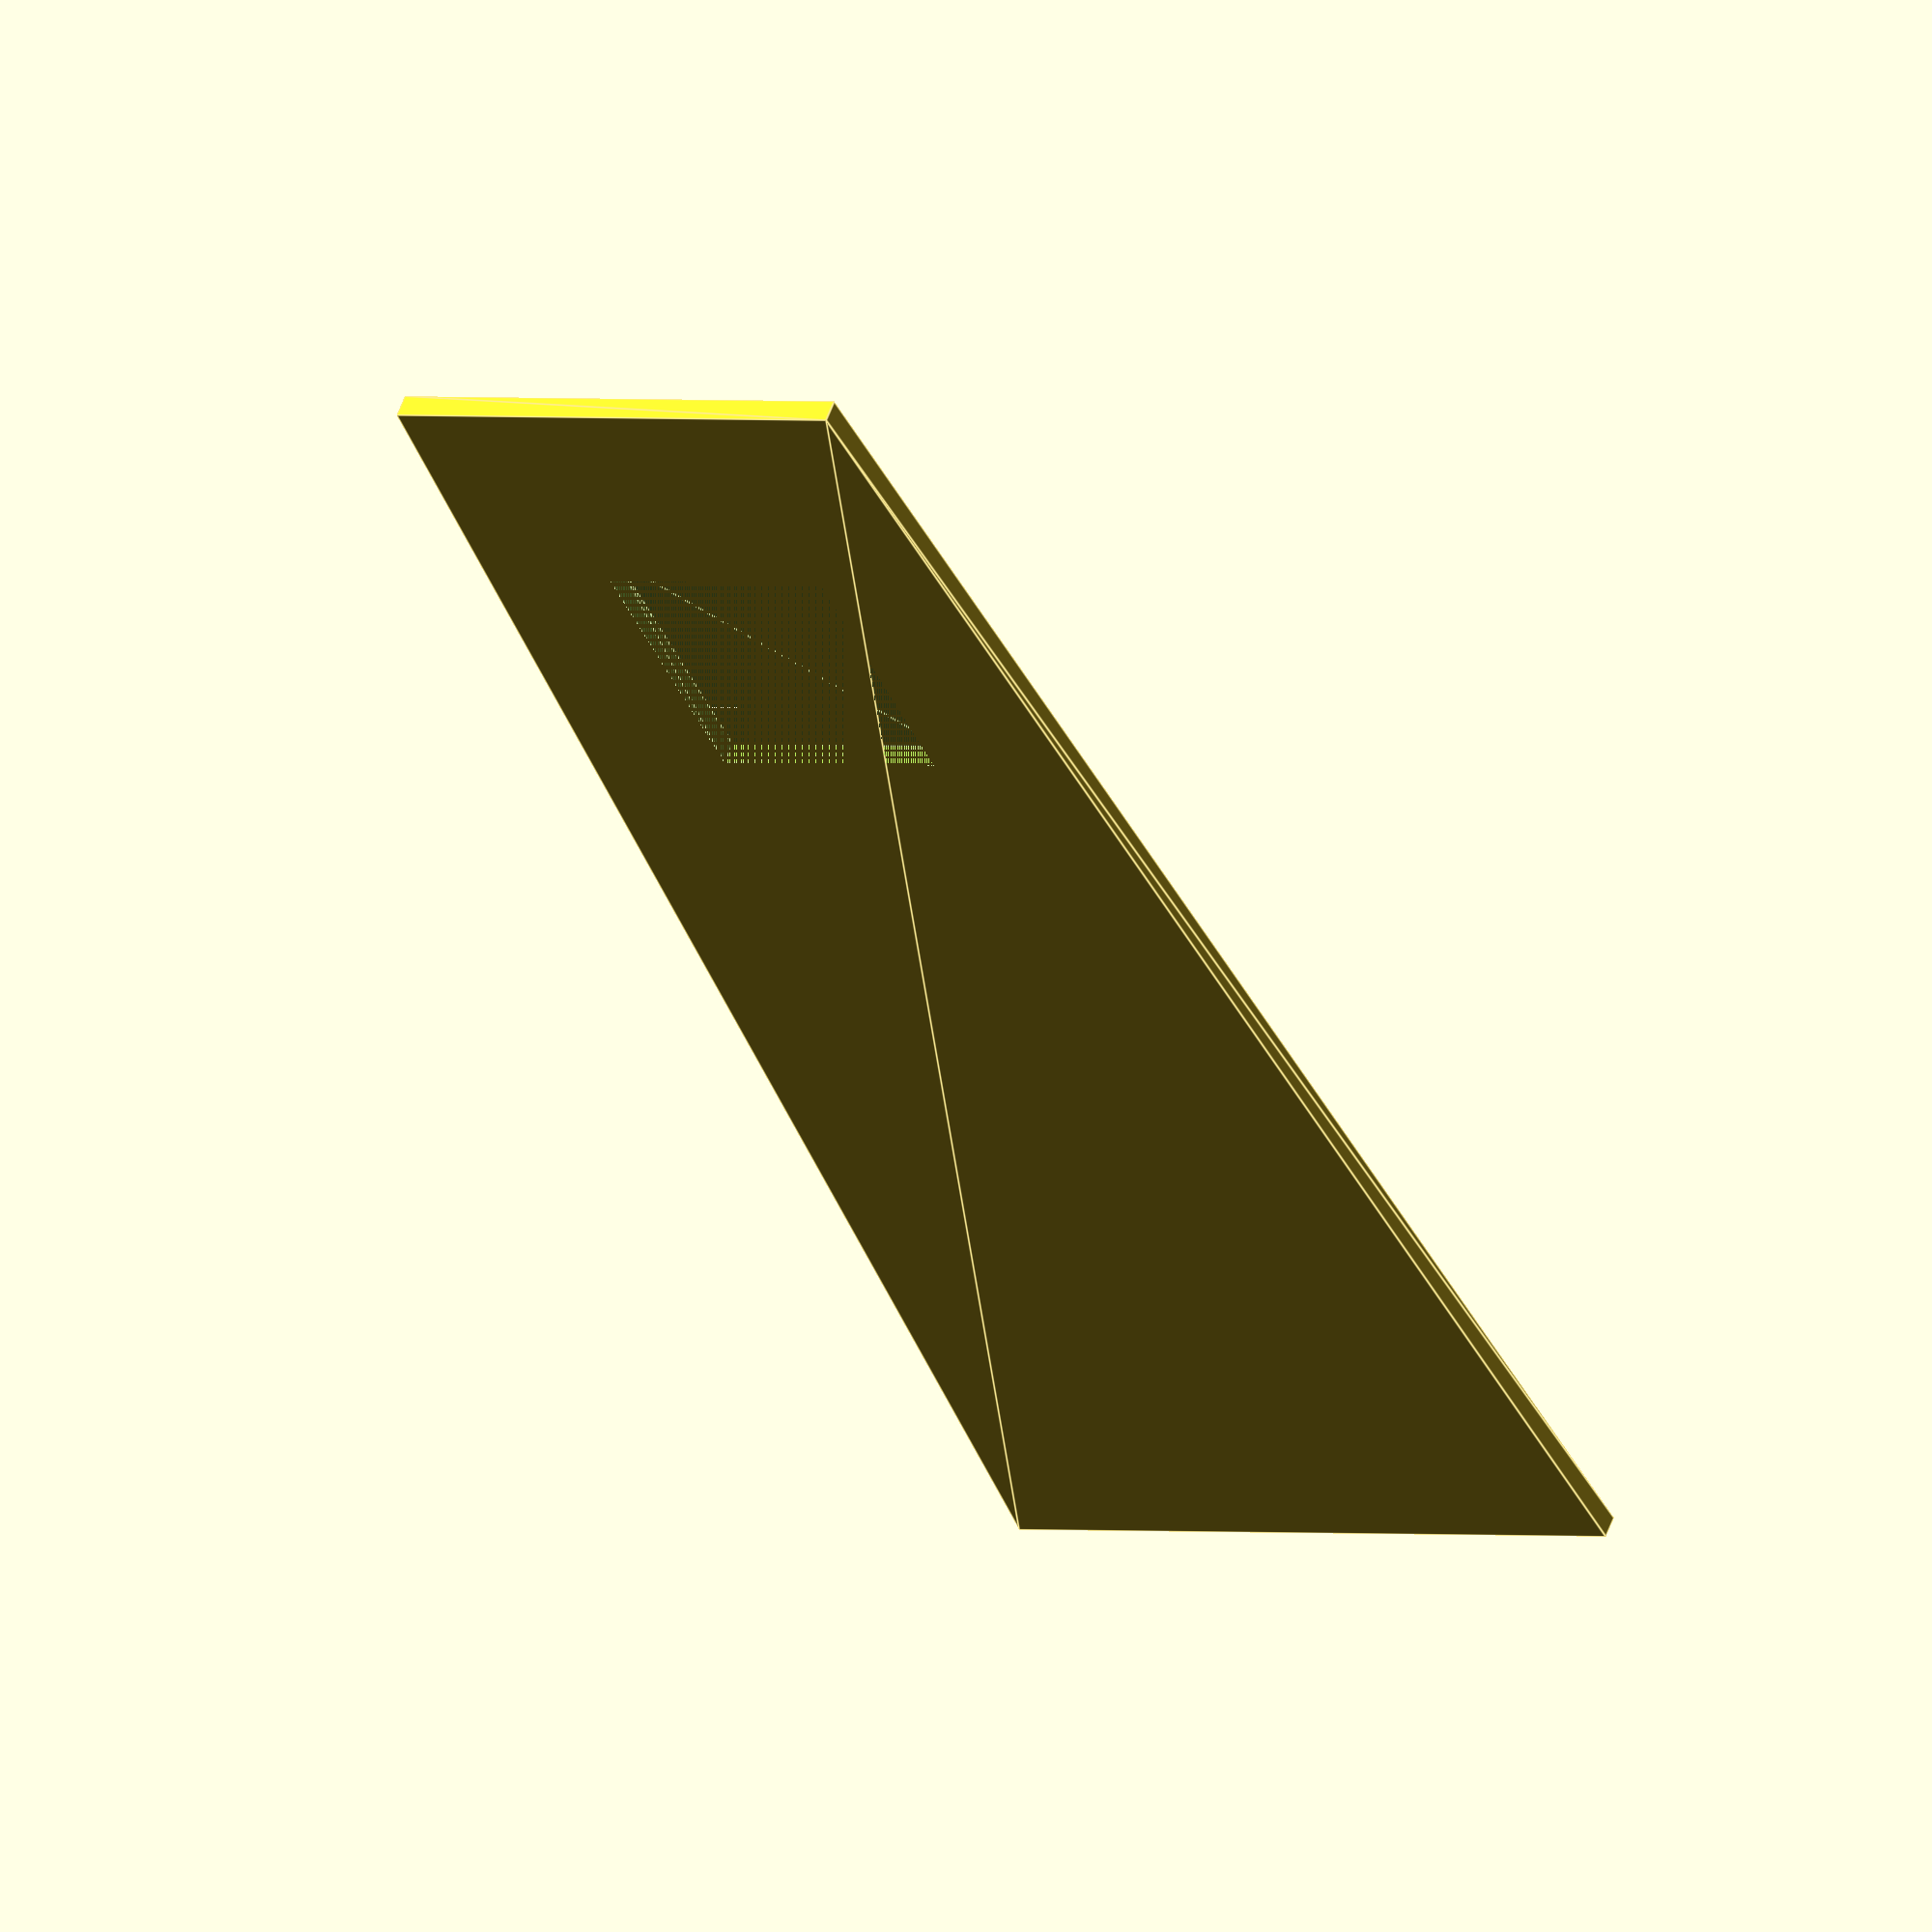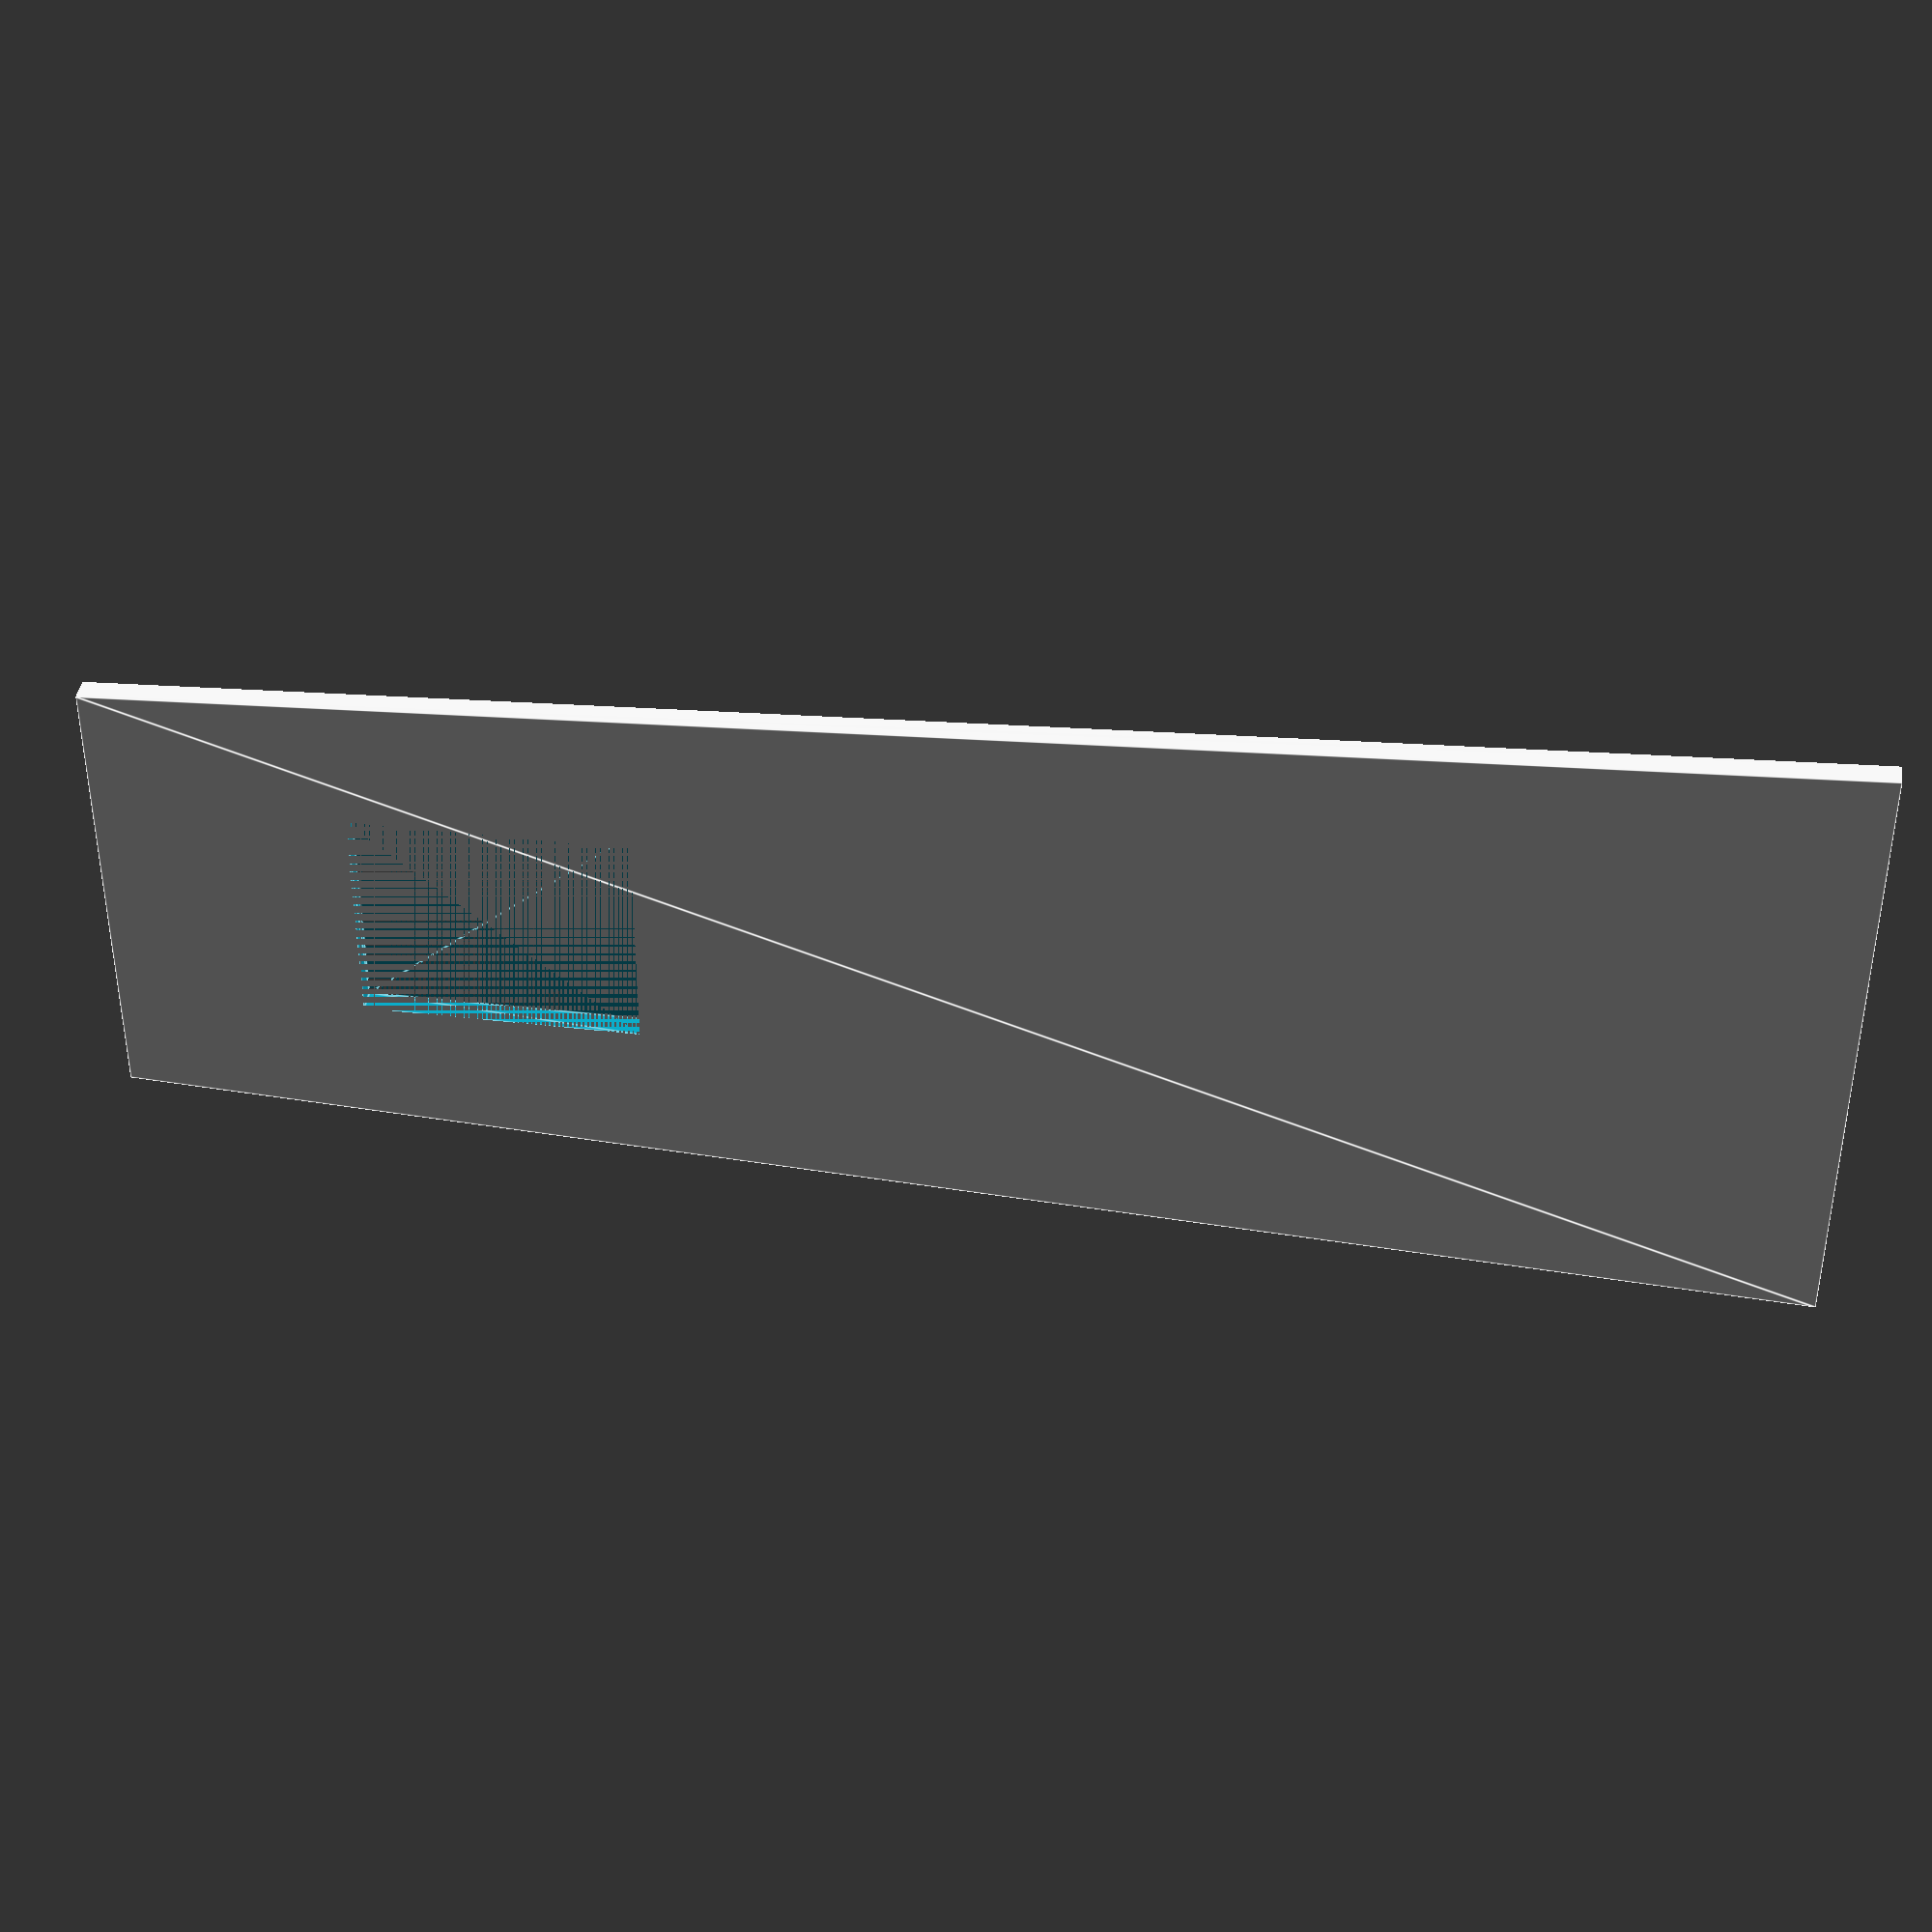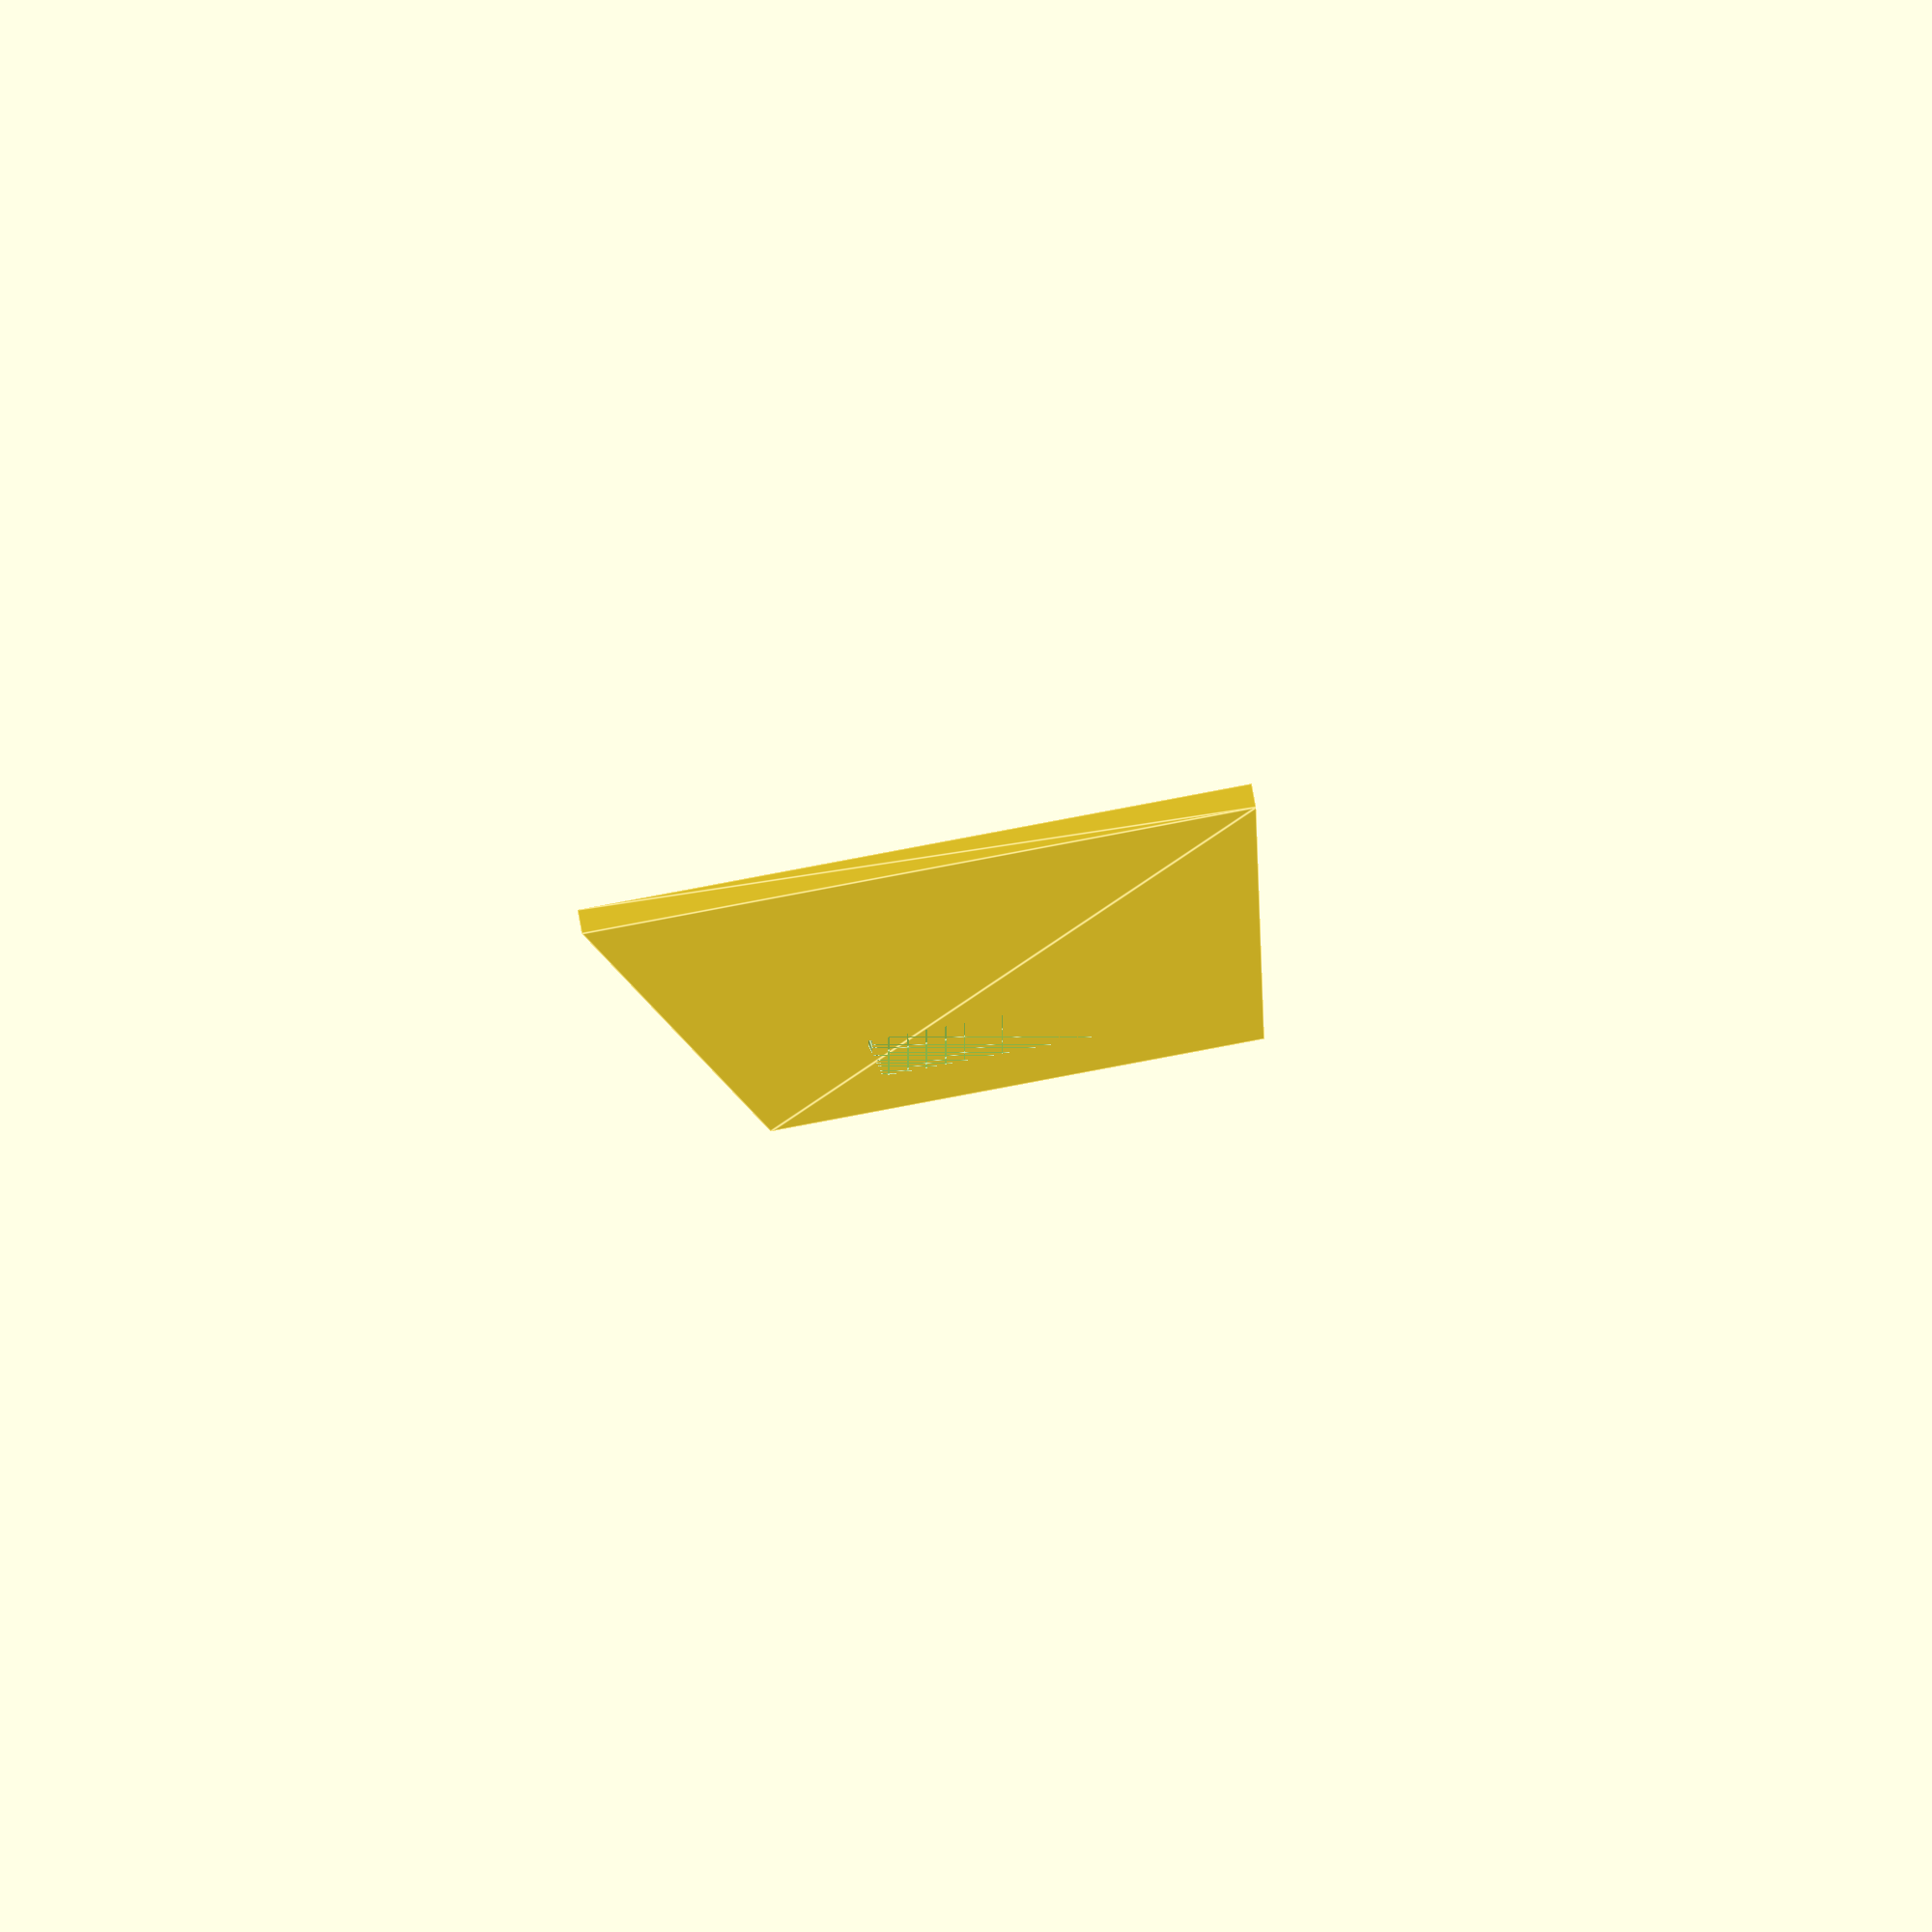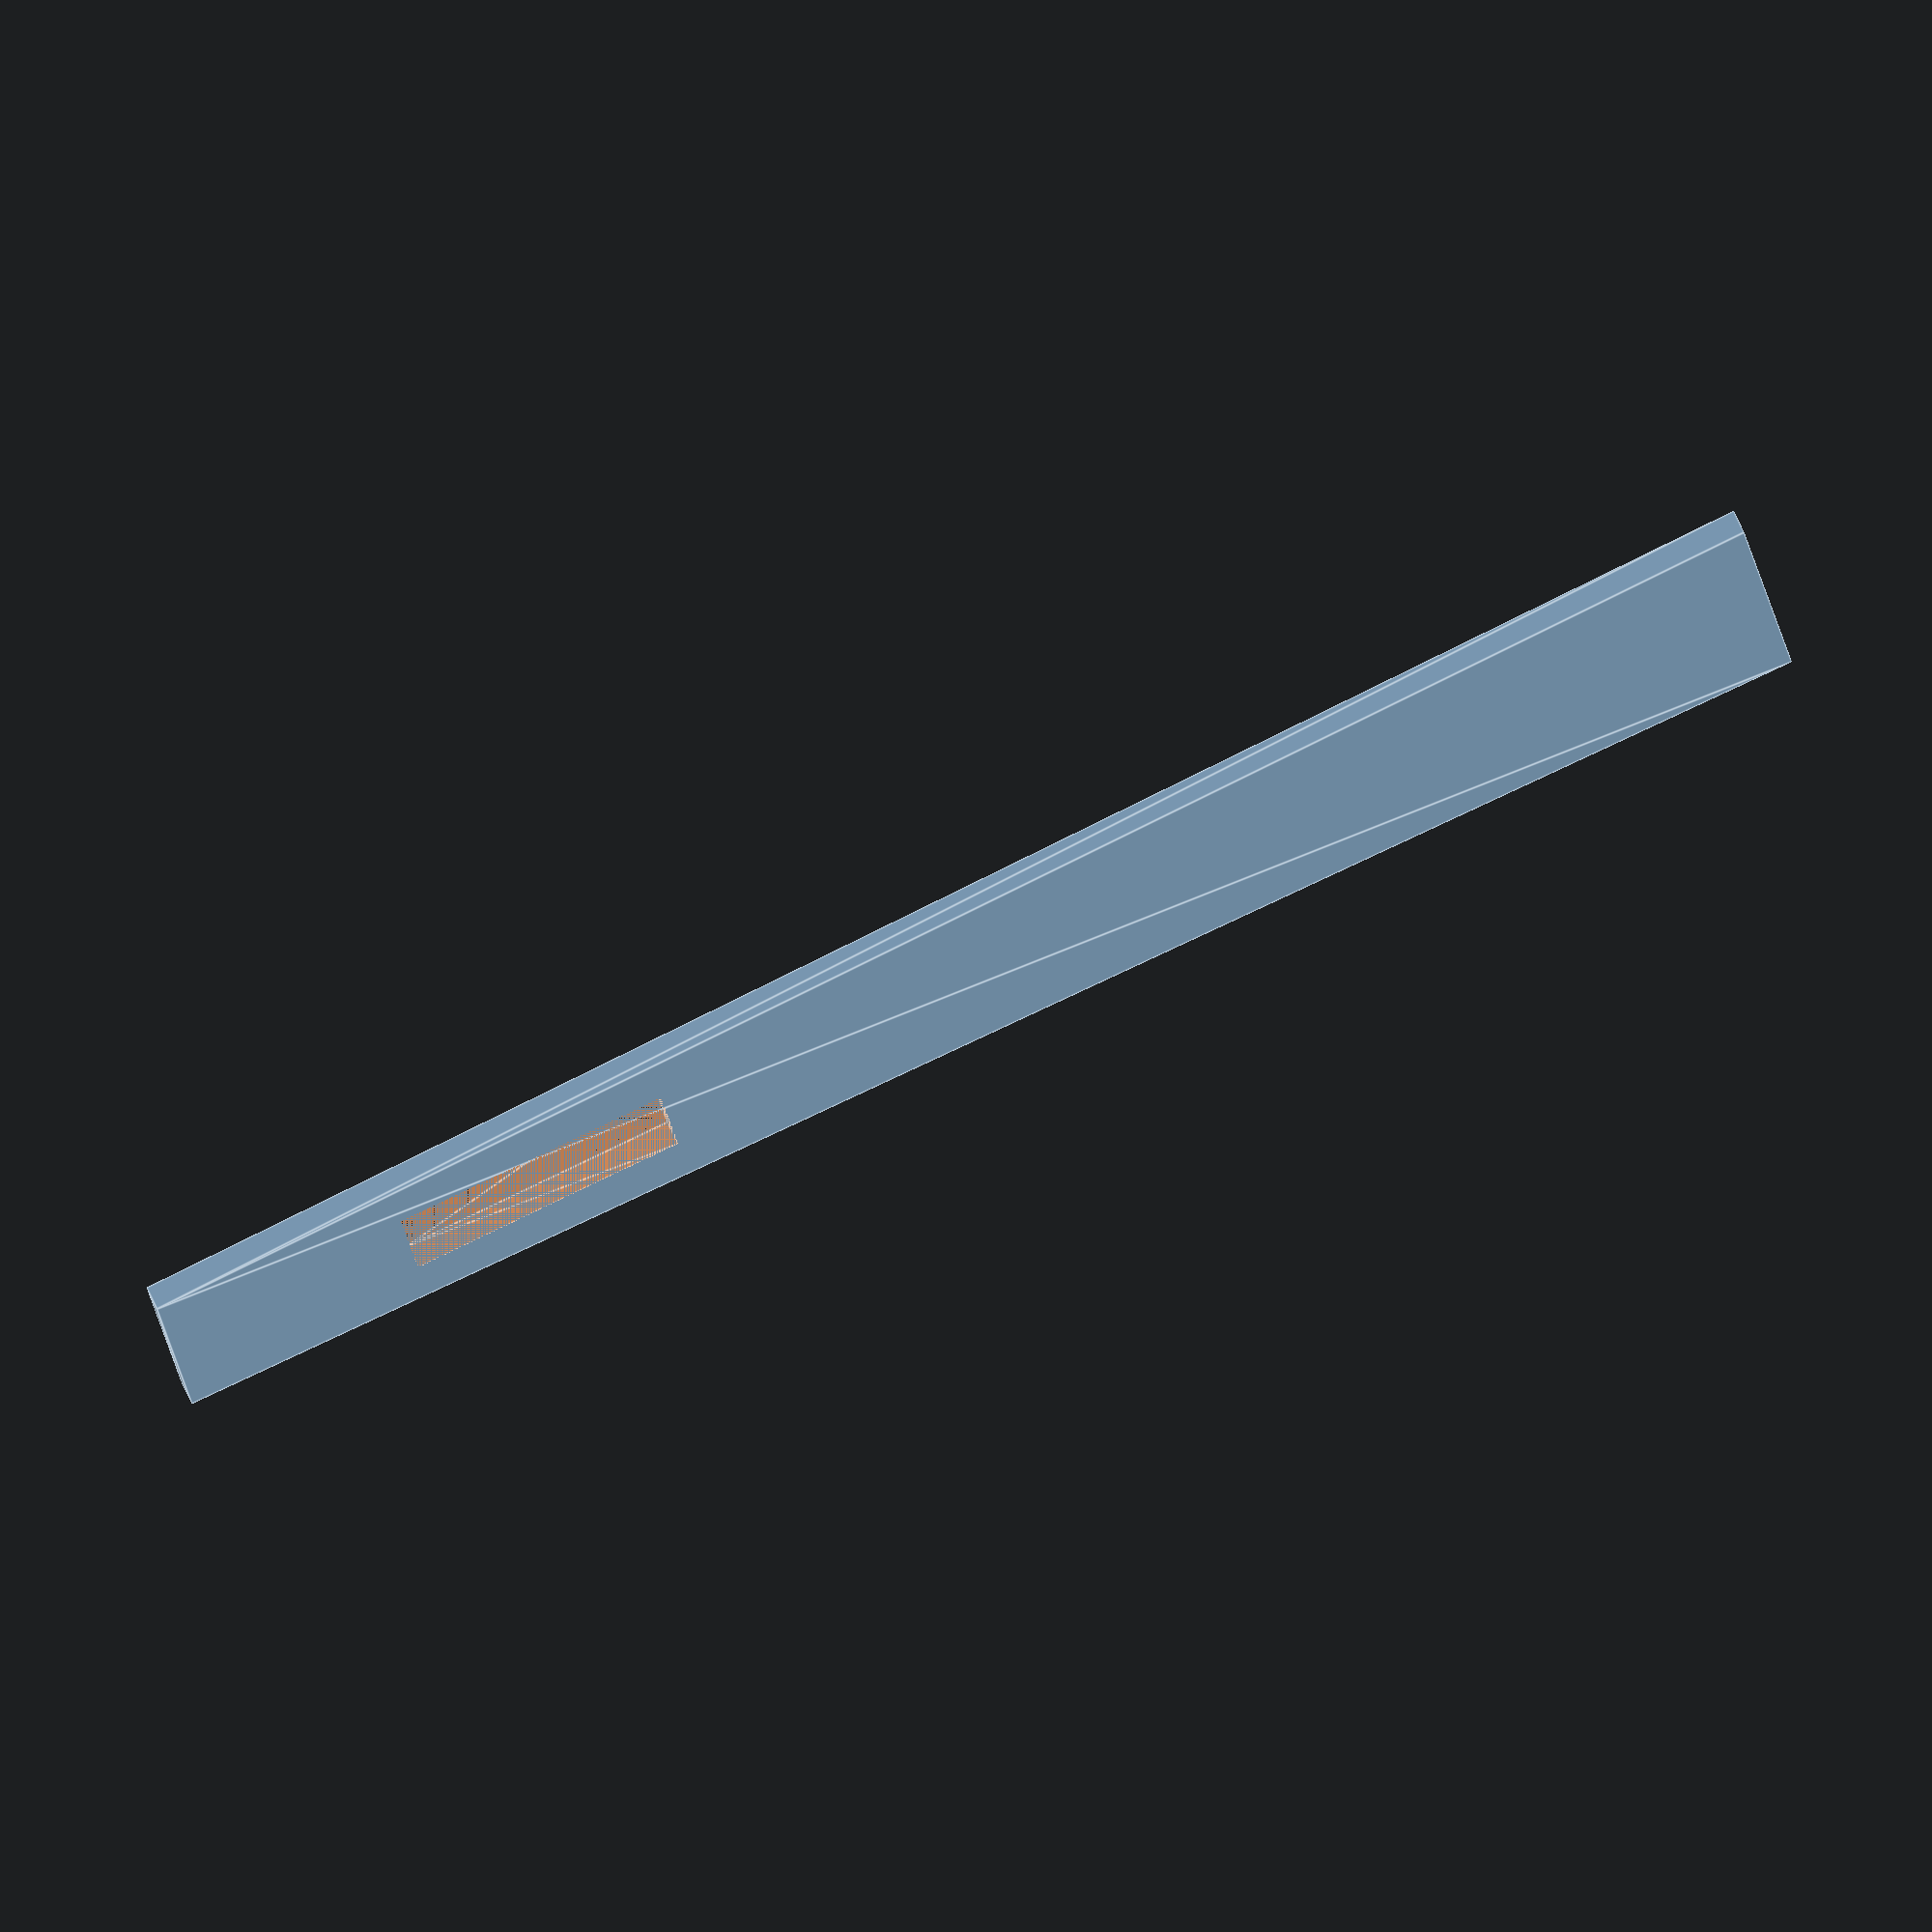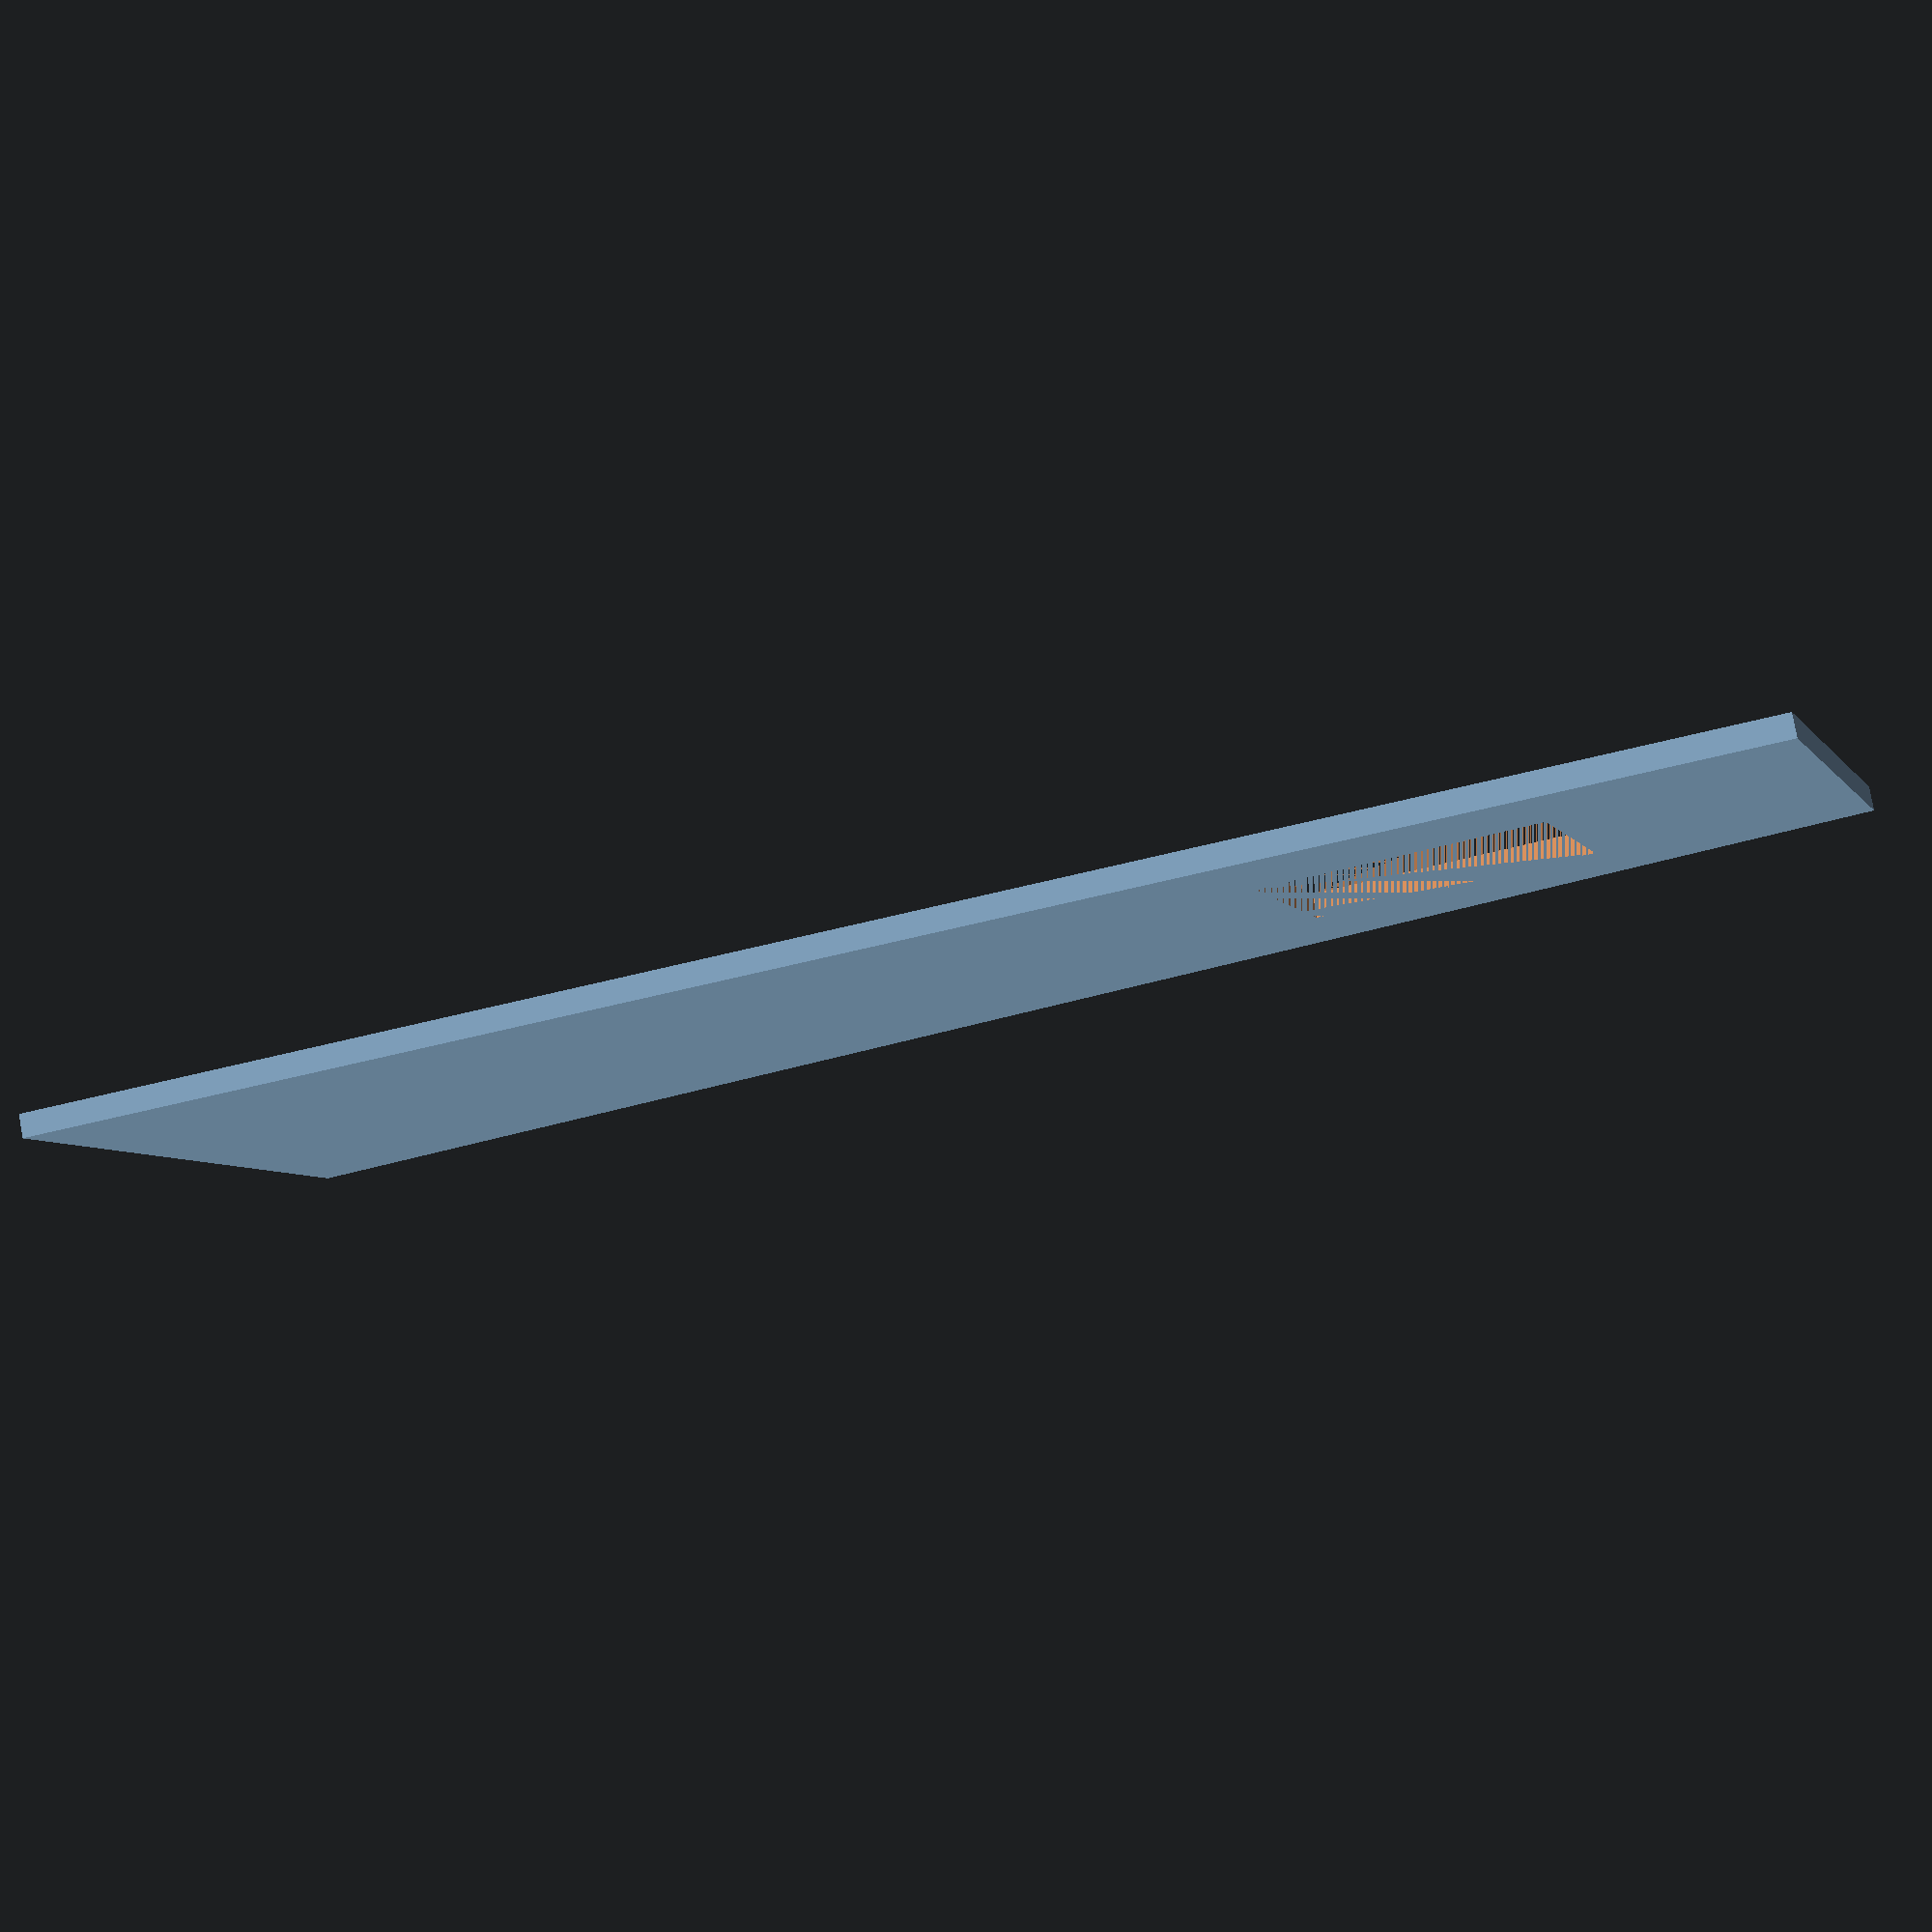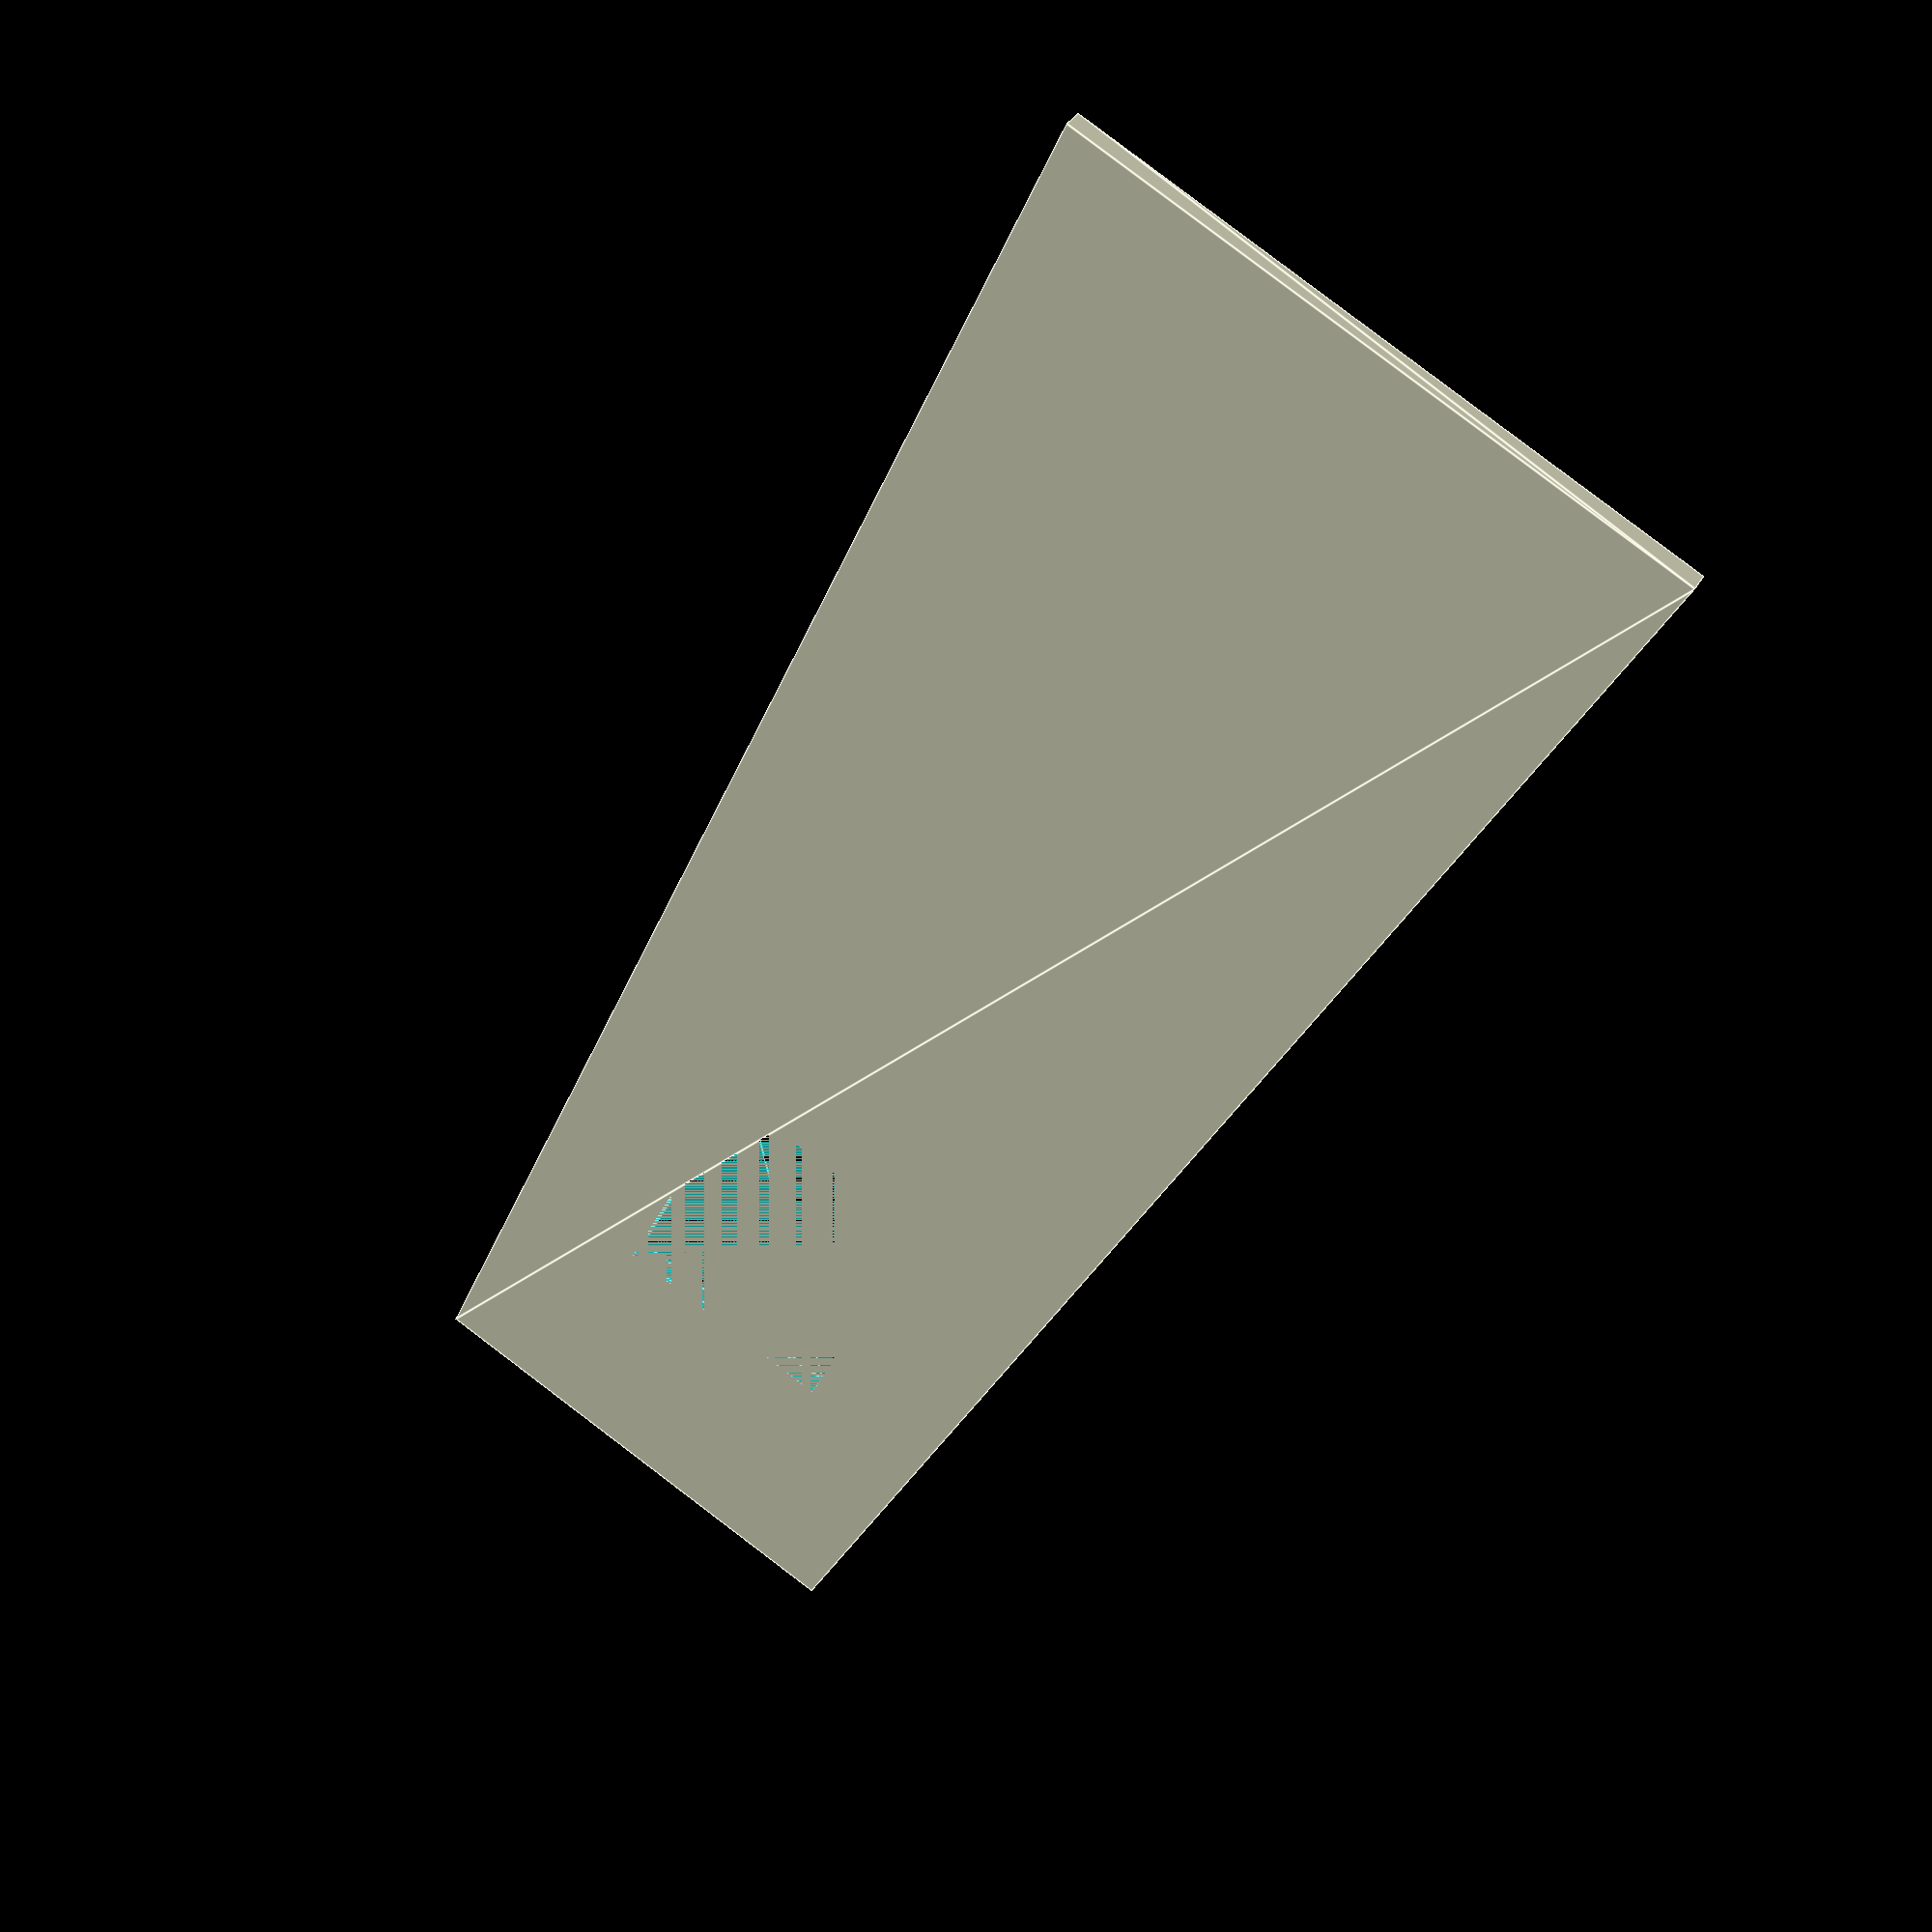
<openscad>
/*
   all units are in mm, things that fell in between a mm line will be noted in a comment
   
   the outside vertical pieces are the same on each side
   the horizontal parts are different sizes 
   
   the entire piece is mirrored around the horizontal center
   
   most of these variables are a result of my measurements of the segments, convenience identifiers below that for easier
   polyhedron definition
 */
outsideVerticalUpper = 11;
outsideVerticalMiddle = 44;
outsideVerticalLower = 89; // minus a hair - 88.8?

outsideHorizontalLower = 56; // plus a hair - 56.2?
outsideHorizontalUpper = 41;

// these chute horizontal sizes aren't actually important but it might be nice to use them to double check that my measurements were correct
// i.e. if the resulting polyhedron isn't this width at this location, I goofed.
chuteHorizontalLower = 47.5; 
chuteHorizontalUpper = 42.5;

// the chute is rectangular
chuteHorizontalInner = 20;
chuteVerticalInner = 23.5;

thickness = 2;

// convenience identifiers 
upper_horizontal_offset = (outsideHorizontalLower - outsideHorizontalUpper) / 2;

plate_front = 0;
plate_back = thickness;
plate_top = outsideVerticalUpper + outsideVerticalMiddle + outsideVerticalLower;
plate_bottom = 0;
plate_bottom_left = 0;
plate_bottom_right = plate_bottom_left + outsideHorizontalLower;
plate_top_left = plate_bottom_left + upper_horizontal_offset;
plate_top_right = outsideHorizontalUpper + upper_horizontal_offset;

middle = outsideHorizontalLower / 2;

chute_vertical_offset = (outsideVerticalMiddle - chuteVerticalInner) / 2;

chute_lower = outsideVerticalLower + chute_vertical_offset;
chute_upper = outsideVerticalLower + outsideVerticalMiddle - chute_vertical_offset;
chute_left = middle - (chuteHorizontalInner / 2);
chute_right = middle + (chuteHorizontalInner / 2);
chute_front = plate_front;
chute_back = plate_back;


plate_points = [
    [plate_bottom_left, plate_front, plate_bottom], // front bottom left [0]
    [plate_bottom_right, plate_front, plate_bottom], // front bottom right [1]
    [plate_bottom_right, plate_back, plate_bottom], // back bottom right [2]
    [plate_bottom_left, plate_back, plate_bottom], // back bottom left [3]
    [plate_top_left, plate_front, plate_top], // front top left [4]
    [plate_top_right, plate_front, plate_top], // front top right [5]
    [plate_top_right, plate_back, plate_top], // back top right [6]
    [plate_top_left, plate_back, plate_top] // back top left [7]
];

plate_faces = [
    [0, 1, 2, 3], // bottom
    [4, 5, 1, 0], // front
    [7, 6, 5, 4], // top
    [5, 6, 2, 1], // right
    [6, 7, 3, 2], // back
    [7, 4, 0, 3]  // left
];

chute_deduction_points = [
    [chute_left, chute_front, chute_lower], // front bottom left [0]
    [chute_right, chute_front, chute_lower], // front bottom right [1]
    [chute_right, chute_back, chute_lower], // back bottom right [2]
    [chute_left, chute_back, chute_lower], // back bottom left [3]
    [chute_left, chute_front, chute_upper], // front top left [4]
    [chute_right, chute_front, chute_upper], // front bottom right [5]
    [chute_right, chute_back, chute_upper], // back bottom right [6]
    [chute_left, chute_back, chute_upper], // back bottom left [7]
];

chute_deduction_faces = [
    [0, 1, 2, 3], // bottom
    [4, 5, 1, 0], // front
    [7, 6, 5, 4], // top
    [5, 6, 2, 1], // right
    [6, 7, 3, 2], // back
    [7, 4, 0, 3]  // left
];
difference() {
    polyhedron(plate_points, plate_faces);
    polyhedron(chute_deduction_points, chute_deduction_faces);
}
</openscad>
<views>
elev=223.5 azim=201.4 roll=156.6 proj=o view=edges
elev=317.7 azim=88.3 roll=97.9 proj=p view=edges
elev=7.0 azim=10.3 roll=183.2 proj=o view=edges
elev=92.5 azim=260.7 roll=115.5 proj=o view=edges
elev=217.1 azim=150.6 roll=248.9 proj=p view=solid
elev=222.4 azim=331.3 roll=24.6 proj=p view=edges
</views>
